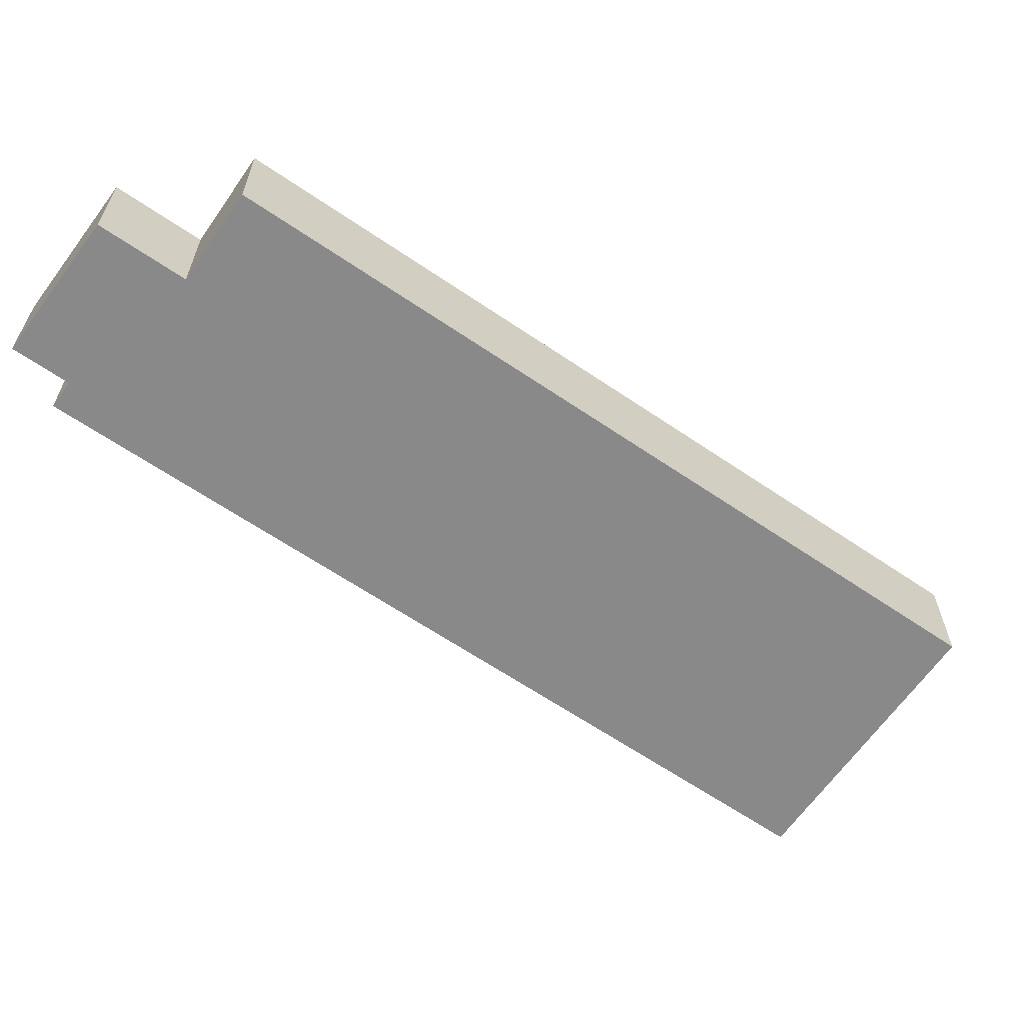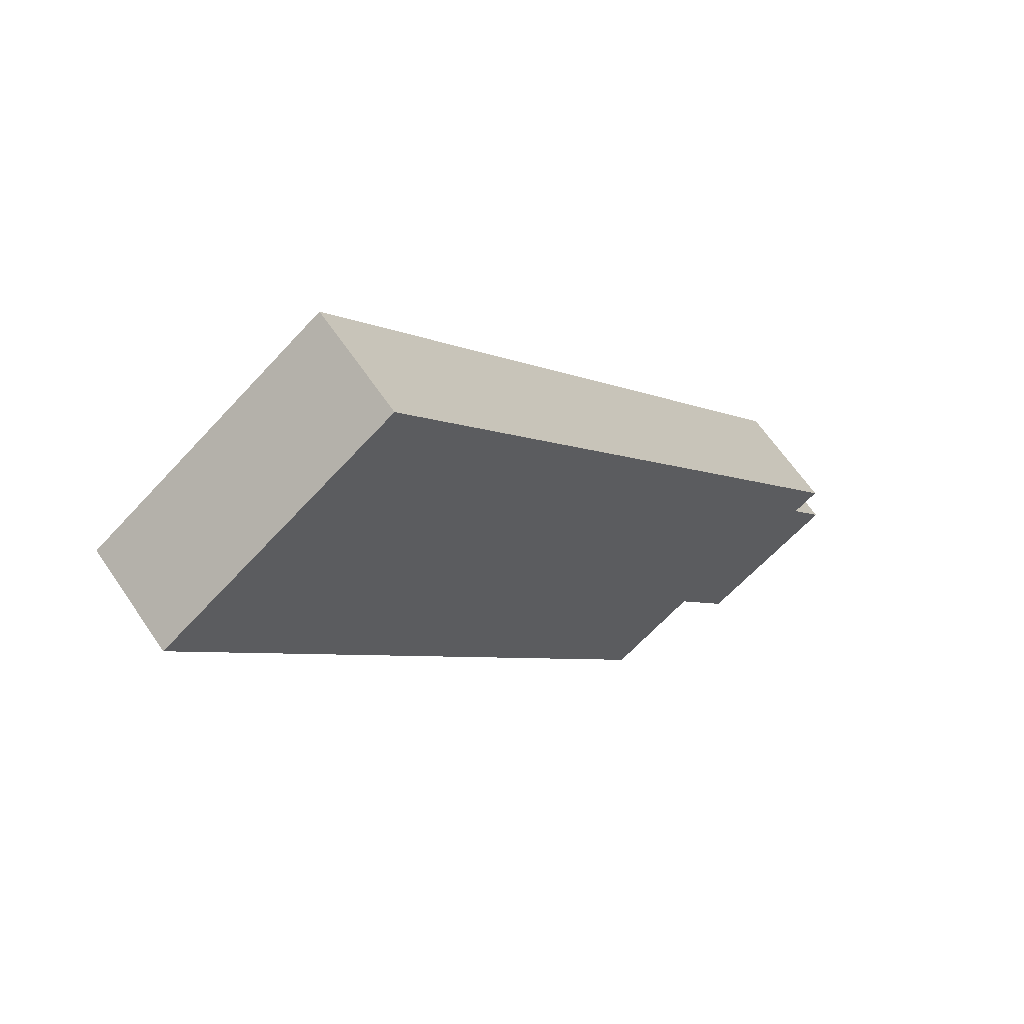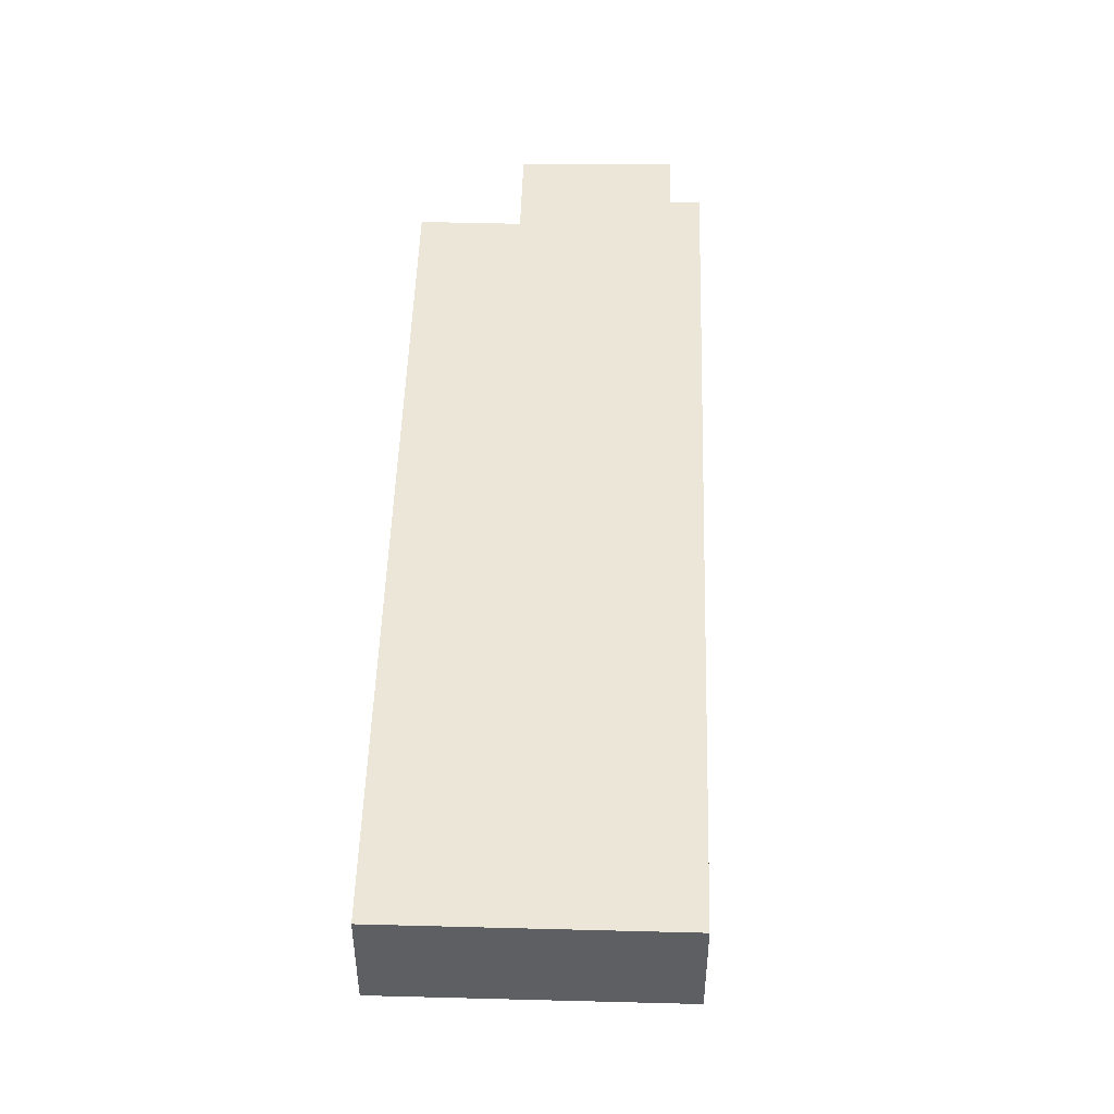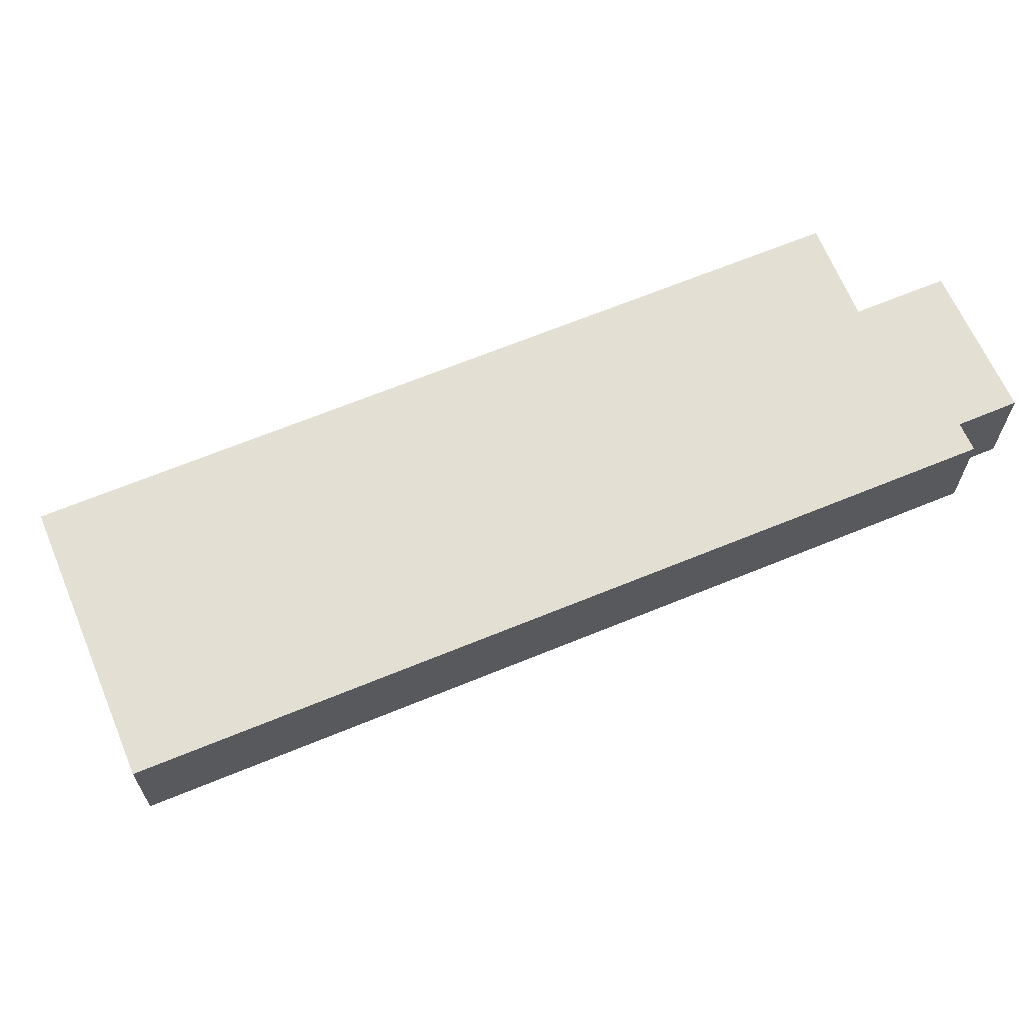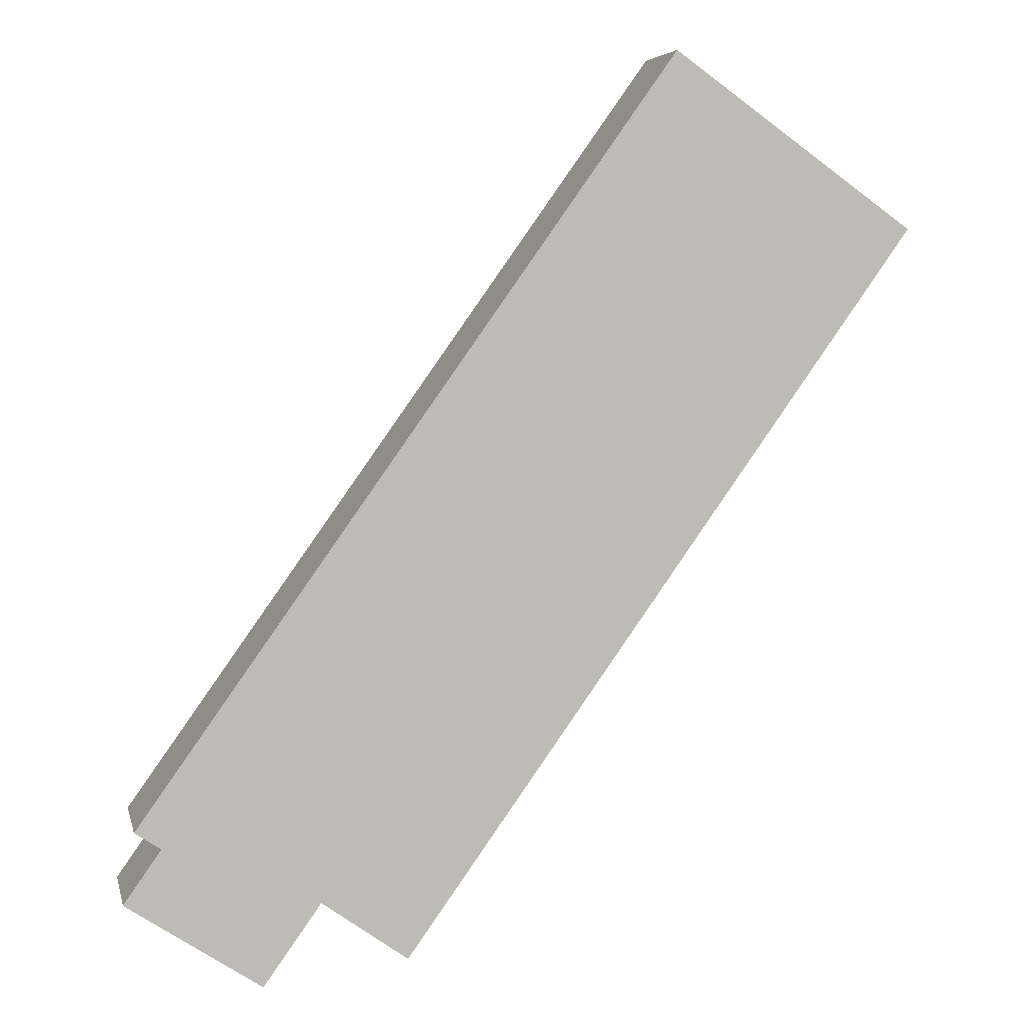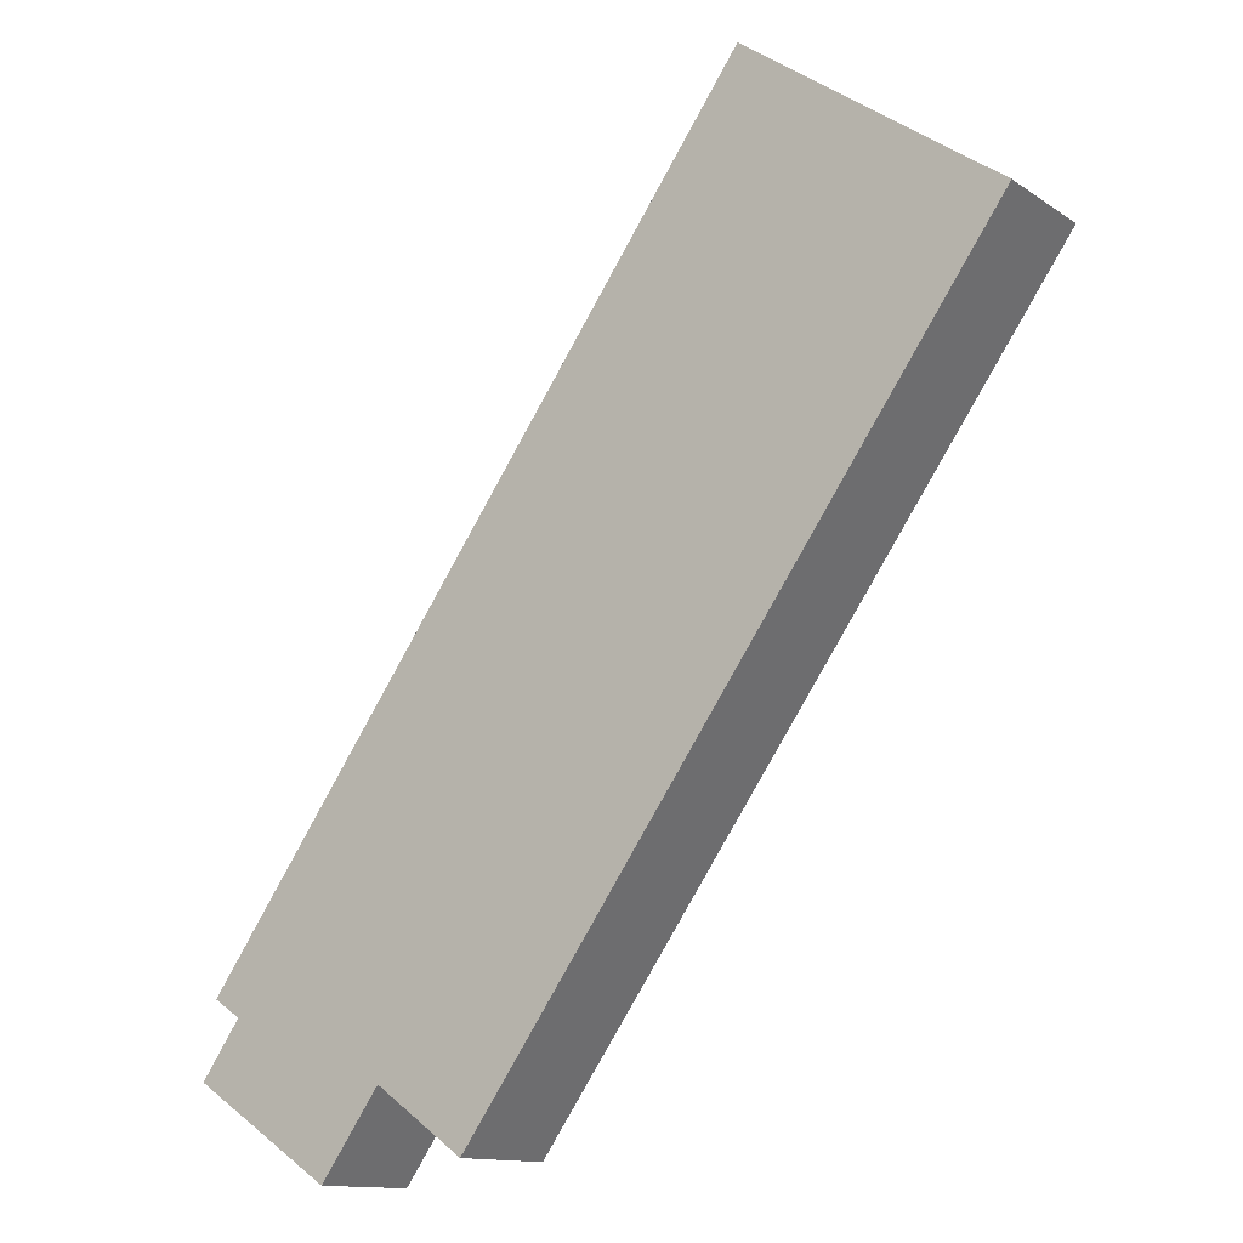
<metadata>
{"format":"obj","ext":"obj","renderer":"f3d","projection":"perspective","resolution":1024,"background":"white","views":[{"elev":-63.2,"azim":-160.1,"up":"+Y"},{"elev":64.0,"azim":-34.2,"up":"+Z"},{"elev":48.8,"azim":-33.8,"up":"+Y"},{"elev":66.5,"azim":32.1,"up":"+Y"},{"elev":5.5,"azim":167.7,"up":"+Z"},{"elev":-12.8,"azim":-146.0,"up":"+Z"}]}
</metadata>
<code>
v  2.054 4.926 1.464
v  22.23 4.926 -31.2
v  0 4.926 3.016e-16
v  3.645 4.926 2.598
v  10.51 4.926 7.49
v  16.21 4.926 -0.502
v  28.41 4.926 -17.61
v  25.88 4.926 -28.6
v  25.96 4.926 -28.54
v  32.81 4.926 -23.78
v  26.02 4.926 -28.62
v  28.45 4.926 -32.04
v  32.65 4.926 -25.87
v  33.77 4.926 -25.13
v  34.27 4.926 -28.18
v  10.51 -4.586e-16 7.49
v  16.21 3.074e-17 -0.502
v  28.41 1.078e-15 -17.61
v  32.81 1.456e-15 -23.78
v  33.77 1.539e-15 -25.13
v  32.65 1.584e-15 -25.87
v  34.27 1.726e-15 -28.18
v  28.45 1.962e-15 -32.04
v  25.96 1.748e-15 -28.54
v  22.23 1.91e-15 -31.2
v  25.88 1.751e-15 -28.6
v  26.02 1.753e-15 -28.62
v  0 0 0
v  2.054 -8.964e-17 1.464
v  3.645 -1.591e-16 2.598
g defaultobject
f 1 2 3
f 2 1 4
f 2 4 5
f 2 5 6
f 2 6 7
f 2 7 8
f 8 7 9
f 9 7 10
f 9 10 11
f 11 10 12
f 12 10 13
f 13 10 14
f 15 12 13
f 16 6 5
f 6 16 17
f 6 17 7
f 7 17 18
f 7 18 10
f 10 18 19
f 10 19 14
f 14 19 20
f 21 15 13
f 15 21 22
f 20 13 14
f 13 20 21
f 22 12 15
f 12 22 23
f 24 8 9
f 8 24 2
f 2 24 25
f 25 24 26
f 23 11 12
f 11 23 9
f 9 23 24
f 24 23 27
f 25 3 2
f 3 25 28
f 28 1 3
f 1 28 4
f 4 28 5
f 5 28 29
f 5 29 30
f 5 30 16
f 19 21 20
f 21 19 27
f 27 19 24
f 26 28 25
f 28 26 24
f 28 24 19
f 28 19 18
f 28 18 17
f 28 17 16
f 28 16 29
f 29 16 30
f 21 23 22
f 23 21 27

</code>
